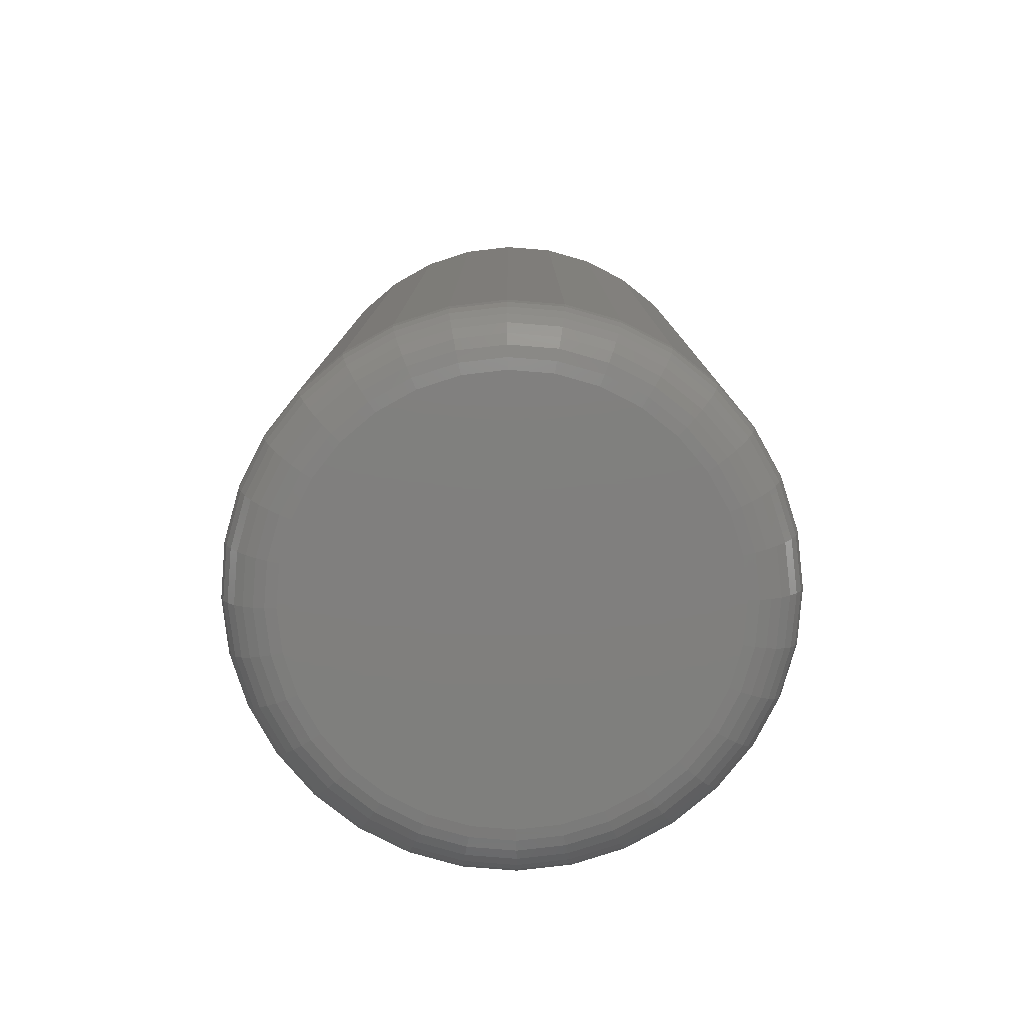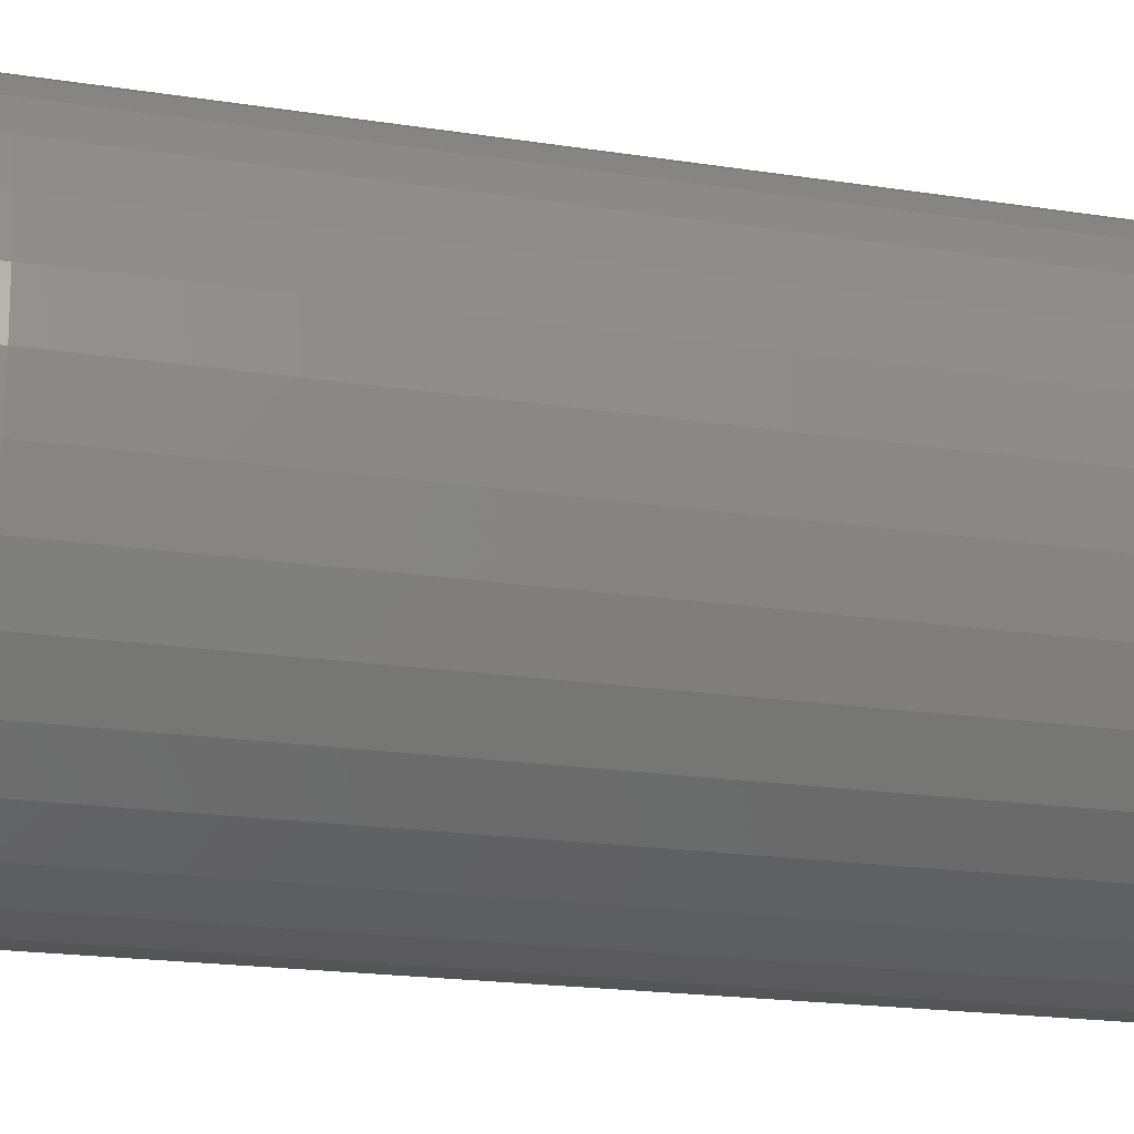
<metadata>
{"format":"stl","ext":"stl","renderer":"f3d","projection":"perspective","resolution":1024,"background":"white","views":[{"elev":-79.5,"azim":-66.5,"up":"+Y"},{"elev":-19.1,"azim":73.5,"up":"+Z"}]}
</metadata>
<code>
# stl→obj: 320 verts, 636 faces
v -0.03168 -0.75 0.1708
v 0.03628 -0.75 0.1708
v 0.002303 -0.75 0.1742
v -0.06435 -0.75 0.1609
v 0.06896 -0.75 0.1609
v 0.06896 -0.75 -0.1609
v -0.03168 -0.75 -0.1708
v 0.03628 -0.75 -0.1708
v 0.002303 -0.75 -0.1742
v 0.09907 -0.75 0.1448
v -0.09447 -0.75 0.1448
v 0.1255 -0.75 0.1232
v -0.1209 -0.75 0.1232
v 0.1471 -0.75 0.09677
v -0.1425 -0.75 0.09677
v 0.1632 -0.75 0.06665
v -0.1586 -0.75 0.06665
v 0.1731 -0.75 0.03398
v -0.1685 -0.75 0.03398
v 0.1765 -0.75 -6.542e-17
v -0.1719 -0.75 1.991e-17
v 0.1731 -0.75 -0.03398
v -0.1685 -0.75 -0.03398
v 0.1632 -0.75 -0.06665
v -0.1586 -0.75 -0.06665
v 0.1471 -0.75 -0.09677
v -0.1425 -0.75 -0.09677
v 0.1255 -0.75 -0.1232
v -0.1209 -0.75 -0.1232
v 0.09907 -0.75 -0.1448
v -0.09447 -0.75 -0.1448
v -0.06435 -0.75 -0.1609
v 0.2234 1.227e-17 -2.707e-17
v 0.2234 -0.7031 -8.121e-17
v 0.2191 1.204e-17 -0.04313
v 0.2191 -0.7031 -0.04313
v 0.2065 1.134e-17 -0.08459
v 0.2065 -0.7031 -0.08459
v 0.1861 1.02e-17 -0.1228
v 0.1861 -0.7031 -0.1228
v 0.1586 8.677e-18 -0.1563
v 0.1586 -0.7031 -0.1563
v 0.1251 6.817e-18 -0.1838
v 0.1251 -0.7031 -0.1838
v 0.0869 4.696e-18 -0.2042
v 0.0869 -0.7031 -0.2042
v 0.04543 2.394e-18 -0.2168
v 0.04543 -0.7031 -0.2168
v 0.002303 -3.005e-33 -0.2211
v 0.002303 -0.7031 -0.2211
v -0.04082 -2.394e-18 -0.2168
v -0.04082 -0.7031 -0.2168
v -0.08229 -4.696e-18 -0.2042
v -0.08229 -0.7031 -0.2042
v -0.1205 -6.817e-18 -0.1838
v -0.1205 -0.7031 -0.1838
v -0.154 -8.677e-18 -0.1563
v -0.154 -0.7031 -0.1563
v -0.1815 -1.02e-17 -0.1228
v -0.1815 -0.7031 -0.1228
v -0.2019 -1.134e-17 -0.08459
v -0.2019 -0.7031 -0.08459
v -0.2145 -1.204e-17 -0.04313
v -0.2145 -0.7031 -0.04313
v -0.2188 -1.227e-17 2.707e-17
v -0.2188 -0.7031 2.707e-17
v -0.2145 -1.204e-17 0.04313
v -0.2145 -0.7031 0.04313
v -0.2019 -1.134e-17 0.08459
v -0.2019 -0.7031 0.08459
v -0.1815 -1.02e-17 0.1228
v -0.1815 -0.7031 0.1228
v -0.154 -8.677e-18 0.1563
v -0.154 -0.7031 0.1563
v -0.1205 -6.817e-18 0.1838
v -0.1205 -0.7031 0.1838
v -0.08229 -4.696e-18 0.2042
v -0.08229 -0.7031 0.2042
v -0.04082 -2.394e-18 0.2168
v -0.04082 -0.7031 0.2168
v 0.002303 1.503e-33 0.2211
v 0.002303 -0.7031 0.2211
v 0.04543 2.394e-18 0.2168
v 0.04543 -0.7031 0.2168
v 0.0869 4.696e-18 0.2042
v 0.0869 -0.7031 0.2042
v 0.1251 6.817e-18 0.1838
v 0.1251 -0.7031 0.1838
v 0.1586 8.677e-18 0.1563
v 0.1586 -0.7031 0.1563
v 0.1861 1.02e-17 0.1228
v 0.1861 -0.7031 0.1228
v 0.2065 1.134e-17 0.08459
v 0.2065 -0.7031 0.08459
v 0.2191 1.204e-17 0.04313
v 0.2191 -0.7031 0.04313
v 0.1856 -0.7491 -2.776e-17
v 0.1821 -0.7491 -0.03576
v 0.1944 -0.7464 0
v 0.1907 -0.7464 -0.03748
v 0.2025 -0.7421 -1.388e-17
v 0.1987 -0.7421 -0.03906
v 0.2096 -0.7363 -1.388e-17
v 0.2056 -0.7363 -0.04045
v 0.2155 -0.7292 0
v 0.2114 -0.7292 -0.04158
v 0.2198 -0.7211 -2.776e-17
v 0.2156 -0.7211 -0.04243
v 0.2225 -0.7123 -1.388e-17
v 0.2182 -0.7123 -0.04295
v -0.1775 -0.7491 -0.03576
v -0.181 -0.7491 -4.163e-17
v -0.1861 -0.7464 -0.03748
v -0.1898 -0.7464 -5.551e-17
v -0.1941 -0.7421 -0.03906
v -0.1979 -0.7421 -5.551e-17
v -0.201 -0.7363 -0.04045
v -0.205 -0.7363 -5.551e-17
v -0.2068 -0.7292 -0.04158
v -0.2109 -0.7292 -5.551e-17
v -0.211 -0.7211 -0.04243
v -0.2152 -0.7211 -4.163e-17
v -0.2136 -0.7123 -0.04295
v -0.2178 -0.7123 -4.163e-17
v -0.1671 -0.7491 -0.07015
v -0.1752 -0.7464 -0.07352
v -0.1827 -0.7421 -0.07662
v -0.1892 -0.7363 -0.07934
v -0.1946 -0.7292 -0.08157
v -0.1986 -0.7211 -0.08323
v -0.2011 -0.7123 -0.08425
v -0.1501 -0.7491 -0.1018
v -0.1574 -0.7464 -0.1067
v -0.1642 -0.7421 -0.1112
v -0.1701 -0.7363 -0.1152
v -0.1749 -0.7292 -0.1184
v -0.1785 -0.7211 -0.1208
v -0.1807 -0.7123 -0.1223
v -0.1273 -0.7491 -0.1296
v -0.1335 -0.7464 -0.1358
v -0.1393 -0.7421 -0.1416
v -0.1443 -0.7363 -0.1466
v -0.1484 -0.7292 -0.1507
v -0.1515 -0.7211 -0.1538
v -0.1534 -0.7123 -0.1557
v -0.09955 -0.7491 -0.1524
v -0.1044 -0.7464 -0.1597
v -0.1089 -0.7421 -0.1665
v -0.1129 -0.7363 -0.1724
v -0.1161 -0.7292 -0.1772
v -0.1185 -0.7211 -0.1808
v -0.12 -0.7123 -0.183
v -0.06785 -0.7491 -0.1694
v -0.07122 -0.7464 -0.1775
v -0.07432 -0.7421 -0.185
v -0.07704 -0.7363 -0.1915
v -0.07927 -0.7292 -0.1969
v -0.08093 -0.7211 -0.2009
v -0.08195 -0.7123 -0.2034
v -0.03346 -0.7491 -0.1798
v -0.03518 -0.7464 -0.1884
v -0.03676 -0.7421 -0.1964
v -0.03814 -0.7363 -0.2033
v -0.03928 -0.7292 -0.2091
v -0.04013 -0.7211 -0.2133
v -0.04065 -0.7123 -0.2159
v 0.002303 -0.7491 -0.1833
v 0.002303 -0.7464 -0.1921
v 0.002303 -0.7421 -0.2002
v 0.002303 -0.7363 -0.2073
v 0.002303 -0.7292 -0.2132
v 0.002303 -0.7211 -0.2175
v 0.002303 -0.7123 -0.2202
v 0.03807 -0.7491 -0.1798
v 0.03978 -0.7464 -0.1884
v 0.04136 -0.7421 -0.1964
v 0.04275 -0.7363 -0.2033
v 0.04389 -0.7292 -0.2091
v 0.04473 -0.7211 -0.2133
v 0.04525 -0.7123 -0.2159
v 0.07246 -0.7491 -0.1694
v 0.07582 -0.7464 -0.1775
v 0.07892 -0.7421 -0.185
v 0.08164 -0.7363 -0.1915
v 0.08387 -0.7292 -0.1969
v 0.08553 -0.7211 -0.2009
v 0.08655 -0.7123 -0.2034
v 0.1042 -0.7491 -0.1524
v 0.109 -0.7464 -0.1597
v 0.1135 -0.7421 -0.1665
v 0.1175 -0.7363 -0.1724
v 0.1207 -0.7292 -0.1772
v 0.1231 -0.7211 -0.1808
v 0.1246 -0.7123 -0.183
v 0.1319 -0.7491 -0.1296
v 0.1381 -0.7464 -0.1358
v 0.1439 -0.7421 -0.1416
v 0.1489 -0.7363 -0.1466
v 0.153 -0.7292 -0.1507
v 0.1561 -0.7211 -0.1538
v 0.158 -0.7123 -0.1557
v 0.1547 -0.7491 -0.1018
v 0.162 -0.7464 -0.1067
v 0.1688 -0.7421 -0.1112
v 0.1747 -0.7363 -0.1152
v 0.1795 -0.7292 -0.1184
v 0.1831 -0.7211 -0.1208
v 0.1854 -0.7123 -0.1223
v 0.1717 -0.7491 -0.07015
v 0.1798 -0.7464 -0.07352
v 0.1873 -0.7421 -0.07662
v 0.1938 -0.7363 -0.07934
v 0.1992 -0.7292 -0.08157
v 0.2032 -0.7211 -0.08323
v 0.2057 -0.7123 -0.08425
v -0.1775 -0.7491 0.03576
v -0.1861 -0.7464 0.03748
v -0.1941 -0.7421 0.03906
v -0.201 -0.7363 0.04045
v -0.2068 -0.7292 0.04158
v -0.211 -0.7211 0.04243
v -0.2136 -0.7123 0.04295
v 0.1821 -0.7491 0.03576
v 0.1907 -0.7464 0.03748
v 0.1987 -0.7421 0.03906
v 0.2056 -0.7363 0.04045
v 0.2114 -0.7292 0.04158
v 0.2156 -0.7211 0.04243
v 0.2182 -0.7123 0.04295
v 0.1717 -0.7491 0.07015
v 0.1798 -0.7464 0.07352
v 0.1873 -0.7421 0.07662
v 0.1938 -0.7363 0.07934
v 0.1992 -0.7292 0.08157
v 0.2032 -0.7211 0.08323
v 0.2057 -0.7123 0.08425
v 0.1547 -0.7491 0.1018
v 0.162 -0.7464 0.1067
v 0.1688 -0.7421 0.1112
v 0.1747 -0.7363 0.1152
v 0.1795 -0.7292 0.1184
v 0.1831 -0.7211 0.1208
v 0.1854 -0.7123 0.1223
v 0.1319 -0.7491 0.1296
v 0.1381 -0.7464 0.1358
v 0.1439 -0.7421 0.1416
v 0.1489 -0.7363 0.1466
v 0.153 -0.7292 0.1507
v 0.1561 -0.7211 0.1538
v 0.158 -0.7123 0.1557
v 0.1042 -0.7491 0.1524
v 0.109 -0.7464 0.1597
v 0.1135 -0.7421 0.1665
v 0.1175 -0.7363 0.1724
v 0.1207 -0.7292 0.1772
v 0.1231 -0.7211 0.1808
v 0.1246 -0.7123 0.183
v 0.07246 -0.7491 0.1694
v 0.07582 -0.7464 0.1775
v 0.07892 -0.7421 0.185
v 0.08164 -0.7363 0.1915
v 0.08387 -0.7292 0.1969
v 0.08553 -0.7211 0.2009
v 0.08655 -0.7123 0.2034
v 0.03807 -0.7491 0.1798
v 0.03978 -0.7464 0.1884
v 0.04136 -0.7421 0.1964
v 0.04275 -0.7363 0.2033
v 0.04389 -0.7292 0.2091
v 0.04473 -0.7211 0.2133
v 0.04525 -0.7123 0.2159
v 0.002303 -0.7491 0.1833
v 0.002303 -0.7464 0.1921
v 0.002303 -0.7421 0.2002
v 0.002303 -0.7363 0.2073
v 0.002303 -0.7292 0.2132
v 0.002303 -0.7211 0.2175
v 0.002303 -0.7123 0.2202
v -0.03346 -0.7491 0.1798
v -0.03518 -0.7464 0.1884
v -0.03676 -0.7421 0.1964
v -0.03814 -0.7363 0.2033
v -0.03928 -0.7292 0.2091
v -0.04013 -0.7211 0.2133
v -0.04065 -0.7123 0.2159
v -0.06785 -0.7491 0.1694
v -0.07122 -0.7464 0.1775
v -0.07432 -0.7421 0.185
v -0.07704 -0.7363 0.1915
v -0.07927 -0.7292 0.1969
v -0.08093 -0.7211 0.2009
v -0.08195 -0.7123 0.2034
v -0.09955 -0.7491 0.1524
v -0.1044 -0.7464 0.1597
v -0.1089 -0.7421 0.1665
v -0.1129 -0.7363 0.1724
v -0.1161 -0.7292 0.1772
v -0.1185 -0.7211 0.1808
v -0.12 -0.7123 0.183
v -0.1273 -0.7491 0.1296
v -0.1335 -0.7464 0.1358
v -0.1393 -0.7421 0.1416
v -0.1443 -0.7363 0.1466
v -0.1484 -0.7292 0.1507
v -0.1515 -0.7211 0.1538
v -0.1534 -0.7123 0.1557
v -0.1501 -0.7491 0.1018
v -0.1574 -0.7464 0.1067
v -0.1642 -0.7421 0.1112
v -0.1701 -0.7363 0.1152
v -0.1749 -0.7292 0.1184
v -0.1785 -0.7211 0.1208
v -0.1807 -0.7123 0.1223
v -0.1671 -0.7491 0.07015
v -0.1752 -0.7464 0.07352
v -0.1827 -0.7421 0.07662
v -0.1892 -0.7363 0.07934
v -0.1946 -0.7292 0.08157
v -0.1986 -0.7211 0.08323
v -0.2011 -0.7123 0.08425
f 1 2 3
f 2 1 4
f 2 4 5
f 6 7 8
f 8 7 9
f 5 4 10
f 10 4 11
f 10 11 12
f 12 11 13
f 12 13 14
f 14 13 15
f 14 15 16
f 16 15 17
f 16 17 18
f 18 17 19
f 18 19 20
f 20 19 21
f 20 21 22
f 22 21 23
f 22 23 24
f 24 23 25
f 24 25 26
f 26 25 27
f 26 27 28
f 28 27 29
f 28 29 30
f 30 29 31
f 30 31 6
f 6 31 32
f 6 32 7
f 33 34 35
f 35 34 36
f 35 36 37
f 37 36 38
f 37 38 39
f 39 38 40
f 39 40 41
f 41 40 42
f 41 42 43
f 43 42 44
f 43 44 45
f 45 44 46
f 45 46 47
f 47 46 48
f 47 48 49
f 49 48 50
f 49 50 51
f 51 50 52
f 51 52 53
f 53 52 54
f 53 54 55
f 55 54 56
f 55 56 57
f 57 56 58
f 57 58 59
f 59 58 60
f 59 60 61
f 61 60 62
f 61 62 63
f 63 62 64
f 63 64 65
f 65 64 66
f 65 66 67
f 67 66 68
f 67 68 69
f 69 68 70
f 69 70 71
f 71 70 72
f 71 72 73
f 73 72 74
f 73 74 75
f 75 74 76
f 75 76 77
f 77 76 78
f 77 78 79
f 79 78 80
f 79 80 81
f 81 80 82
f 81 82 83
f 83 82 84
f 83 84 85
f 85 84 86
f 85 86 87
f 87 86 88
f 87 88 89
f 89 88 90
f 89 90 91
f 91 90 92
f 91 92 93
f 93 92 94
f 93 94 95
f 95 94 96
f 95 96 33
f 33 96 34
f 20 22 97
f 97 22 98
f 97 98 99
f 99 98 100
f 99 100 101
f 101 100 102
f 101 102 103
f 103 102 104
f 103 104 105
f 105 104 106
f 105 106 107
f 107 106 108
f 107 108 109
f 109 108 110
f 109 110 34
f 34 110 36
f 23 21 111
f 111 21 112
f 111 112 113
f 113 112 114
f 113 114 115
f 115 114 116
f 115 116 117
f 117 116 118
f 117 118 119
f 119 118 120
f 119 120 121
f 121 120 122
f 121 122 123
f 123 122 124
f 123 124 64
f 64 124 66
f 25 23 125
f 125 23 111
f 125 111 126
f 126 111 113
f 126 113 127
f 127 113 115
f 127 115 128
f 128 115 117
f 128 117 129
f 129 117 119
f 129 119 130
f 130 119 121
f 130 121 131
f 131 121 123
f 131 123 62
f 62 123 64
f 27 25 132
f 132 25 125
f 132 125 133
f 133 125 126
f 133 126 134
f 134 126 127
f 134 127 135
f 135 127 128
f 135 128 136
f 136 128 129
f 136 129 137
f 137 129 130
f 137 130 138
f 138 130 131
f 138 131 60
f 60 131 62
f 29 27 139
f 139 27 132
f 139 132 140
f 140 132 133
f 140 133 141
f 141 133 134
f 141 134 142
f 142 134 135
f 142 135 143
f 143 135 136
f 143 136 144
f 144 136 137
f 144 137 145
f 145 137 138
f 145 138 58
f 58 138 60
f 31 29 146
f 146 29 139
f 146 139 147
f 147 139 140
f 147 140 148
f 148 140 141
f 148 141 149
f 149 141 142
f 149 142 150
f 150 142 143
f 150 143 151
f 151 143 144
f 151 144 152
f 152 144 145
f 152 145 56
f 56 145 58
f 32 31 153
f 153 31 146
f 153 146 154
f 154 146 147
f 154 147 155
f 155 147 148
f 155 148 156
f 156 148 149
f 156 149 157
f 157 149 150
f 157 150 158
f 158 150 151
f 158 151 159
f 159 151 152
f 159 152 54
f 54 152 56
f 7 32 160
f 160 32 153
f 160 153 161
f 161 153 154
f 161 154 162
f 162 154 155
f 162 155 163
f 163 155 156
f 163 156 164
f 164 156 157
f 164 157 165
f 165 157 158
f 165 158 166
f 166 158 159
f 166 159 52
f 52 159 54
f 9 7 167
f 167 7 160
f 167 160 168
f 168 160 161
f 168 161 169
f 169 161 162
f 169 162 170
f 170 162 163
f 170 163 171
f 171 163 164
f 171 164 172
f 172 164 165
f 172 165 173
f 173 165 166
f 173 166 50
f 50 166 52
f 8 9 174
f 174 9 167
f 174 167 175
f 175 167 168
f 175 168 176
f 176 168 169
f 176 169 177
f 177 169 170
f 177 170 178
f 178 170 171
f 178 171 179
f 179 171 172
f 179 172 180
f 180 172 173
f 180 173 48
f 48 173 50
f 6 8 181
f 181 8 174
f 181 174 182
f 182 174 175
f 182 175 183
f 183 175 176
f 183 176 184
f 184 176 177
f 184 177 185
f 185 177 178
f 185 178 186
f 186 178 179
f 186 179 187
f 187 179 180
f 187 180 46
f 46 180 48
f 30 6 188
f 188 6 181
f 188 181 189
f 189 181 182
f 189 182 190
f 190 182 183
f 190 183 191
f 191 183 184
f 191 184 192
f 192 184 185
f 192 185 193
f 193 185 186
f 193 186 194
f 194 186 187
f 194 187 44
f 44 187 46
f 28 30 195
f 195 30 188
f 195 188 196
f 196 188 189
f 196 189 197
f 197 189 190
f 197 190 198
f 198 190 191
f 198 191 199
f 199 191 192
f 199 192 200
f 200 192 193
f 200 193 201
f 201 193 194
f 201 194 42
f 42 194 44
f 26 28 202
f 202 28 195
f 202 195 203
f 203 195 196
f 203 196 204
f 204 196 197
f 204 197 205
f 205 197 198
f 205 198 206
f 206 198 199
f 206 199 207
f 207 199 200
f 207 200 208
f 208 200 201
f 208 201 40
f 40 201 42
f 24 26 209
f 209 26 202
f 209 202 210
f 210 202 203
f 210 203 211
f 211 203 204
f 211 204 212
f 212 204 205
f 212 205 213
f 213 205 206
f 213 206 214
f 214 206 207
f 214 207 215
f 215 207 208
f 215 208 38
f 38 208 40
f 22 24 98
f 98 24 209
f 98 209 100
f 100 209 210
f 100 210 102
f 102 210 211
f 102 211 104
f 104 211 212
f 104 212 106
f 106 212 213
f 106 213 108
f 108 213 214
f 108 214 110
f 110 214 215
f 110 215 36
f 36 215 38
f 21 19 112
f 112 19 216
f 112 216 114
f 114 216 217
f 114 217 116
f 116 217 218
f 116 218 118
f 118 218 219
f 118 219 120
f 120 219 220
f 120 220 122
f 122 220 221
f 122 221 124
f 124 221 222
f 124 222 66
f 66 222 68
f 18 20 223
f 223 20 97
f 223 97 224
f 224 97 99
f 224 99 225
f 225 99 101
f 225 101 226
f 226 101 103
f 226 103 227
f 227 103 105
f 227 105 228
f 228 105 107
f 228 107 229
f 229 107 109
f 229 109 96
f 96 109 34
f 16 18 230
f 230 18 223
f 230 223 231
f 231 223 224
f 231 224 232
f 232 224 225
f 232 225 233
f 233 225 226
f 233 226 234
f 234 226 227
f 234 227 235
f 235 227 228
f 235 228 236
f 236 228 229
f 236 229 94
f 94 229 96
f 14 16 237
f 237 16 230
f 237 230 238
f 238 230 231
f 238 231 239
f 239 231 232
f 239 232 240
f 240 232 233
f 240 233 241
f 241 233 234
f 241 234 242
f 242 234 235
f 242 235 243
f 243 235 236
f 243 236 92
f 92 236 94
f 12 14 244
f 244 14 237
f 244 237 245
f 245 237 238
f 245 238 246
f 246 238 239
f 246 239 247
f 247 239 240
f 247 240 248
f 248 240 241
f 248 241 249
f 249 241 242
f 249 242 250
f 250 242 243
f 250 243 90
f 90 243 92
f 10 12 251
f 251 12 244
f 251 244 252
f 252 244 245
f 252 245 253
f 253 245 246
f 253 246 254
f 254 246 247
f 254 247 255
f 255 247 248
f 255 248 256
f 256 248 249
f 256 249 257
f 257 249 250
f 257 250 88
f 88 250 90
f 5 10 258
f 258 10 251
f 258 251 259
f 259 251 252
f 259 252 260
f 260 252 253
f 260 253 261
f 261 253 254
f 261 254 262
f 262 254 255
f 262 255 263
f 263 255 256
f 263 256 264
f 264 256 257
f 264 257 86
f 86 257 88
f 2 5 265
f 265 5 258
f 265 258 266
f 266 258 259
f 266 259 267
f 267 259 260
f 267 260 268
f 268 260 261
f 268 261 269
f 269 261 262
f 269 262 270
f 270 262 263
f 270 263 271
f 271 263 264
f 271 264 84
f 84 264 86
f 3 2 272
f 272 2 265
f 272 265 273
f 273 265 266
f 273 266 274
f 274 266 267
f 274 267 275
f 275 267 268
f 275 268 276
f 276 268 269
f 276 269 277
f 277 269 270
f 277 270 278
f 278 270 271
f 278 271 82
f 82 271 84
f 1 3 279
f 279 3 272
f 279 272 280
f 280 272 273
f 280 273 281
f 281 273 274
f 281 274 282
f 282 274 275
f 282 275 283
f 283 275 276
f 283 276 284
f 284 276 277
f 284 277 285
f 285 277 278
f 285 278 80
f 80 278 82
f 4 1 286
f 286 1 279
f 286 279 287
f 287 279 280
f 287 280 288
f 288 280 281
f 288 281 289
f 289 281 282
f 289 282 290
f 290 282 283
f 290 283 291
f 291 283 284
f 291 284 292
f 292 284 285
f 292 285 78
f 78 285 80
f 11 4 293
f 293 4 286
f 293 286 294
f 294 286 287
f 294 287 295
f 295 287 288
f 295 288 296
f 296 288 289
f 296 289 297
f 297 289 290
f 297 290 298
f 298 290 291
f 298 291 299
f 299 291 292
f 299 292 76
f 76 292 78
f 13 11 300
f 300 11 293
f 300 293 301
f 301 293 294
f 301 294 302
f 302 294 295
f 302 295 303
f 303 295 296
f 303 296 304
f 304 296 297
f 304 297 305
f 305 297 298
f 305 298 306
f 306 298 299
f 306 299 74
f 74 299 76
f 15 13 307
f 307 13 300
f 307 300 308
f 308 300 301
f 308 301 309
f 309 301 302
f 309 302 310
f 310 302 303
f 310 303 311
f 311 303 304
f 311 304 312
f 312 304 305
f 312 305 313
f 313 305 306
f 313 306 72
f 72 306 74
f 17 15 314
f 314 15 307
f 314 307 315
f 315 307 308
f 315 308 316
f 316 308 309
f 316 309 317
f 317 309 310
f 317 310 318
f 318 310 311
f 318 311 319
f 319 311 312
f 319 312 320
f 320 312 313
f 320 313 70
f 70 313 72
f 19 17 216
f 216 17 314
f 216 314 217
f 217 314 315
f 217 315 218
f 218 315 316
f 218 316 219
f 219 316 317
f 219 317 220
f 220 317 318
f 220 318 221
f 221 318 319
f 221 319 222
f 222 319 320
f 222 320 68
f 68 320 70
f 81 83 79
f 77 79 83
f 85 77 83
f 47 51 45
f 49 51 47
f 51 53 45
f 45 53 55
f 45 55 43
f 43 55 57
f 43 57 41
f 41 57 59
f 41 59 39
f 39 59 61
f 39 61 37
f 37 61 63
f 37 63 35
f 35 63 65
f 35 65 33
f 33 65 67
f 33 67 95
f 95 67 69
f 95 69 93
f 93 69 71
f 93 71 91
f 91 71 73
f 91 73 89
f 89 73 75
f 89 75 87
f 87 75 77
f 87 77 85

</code>
